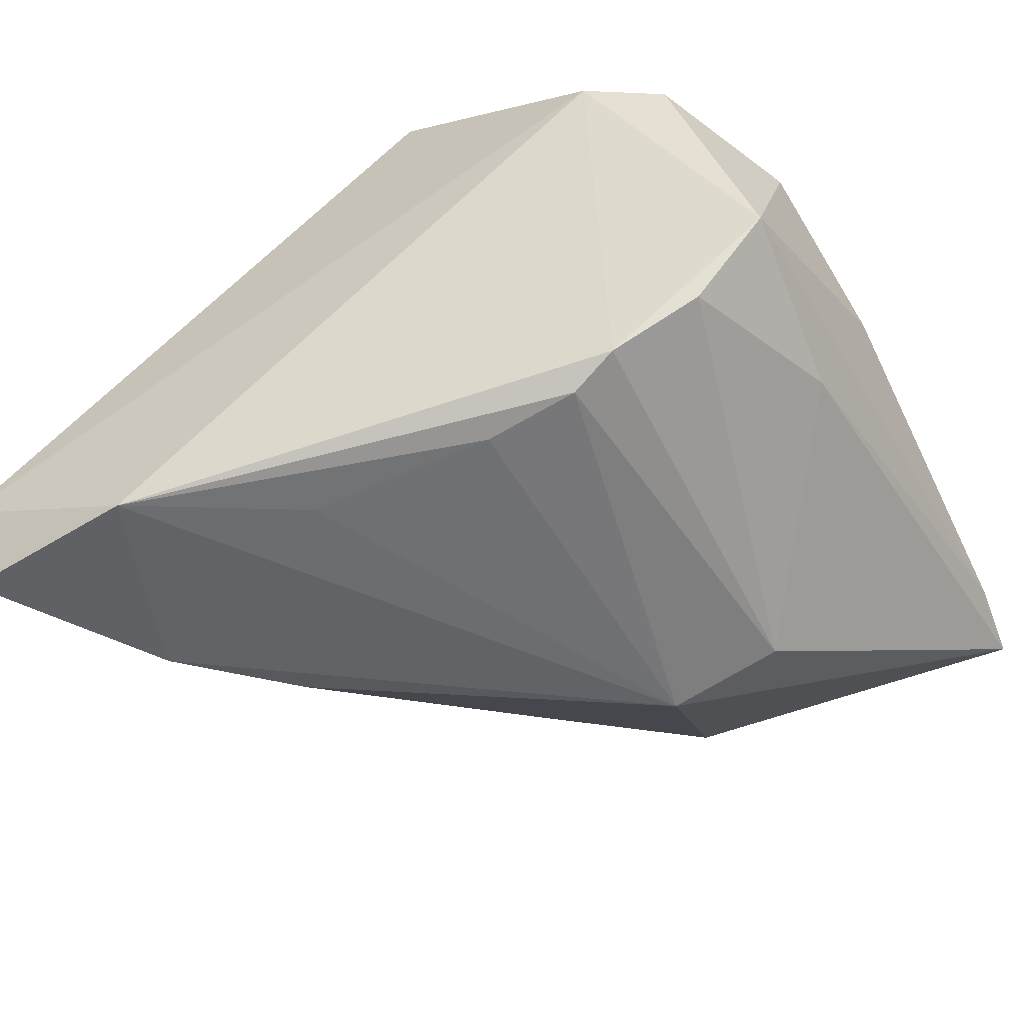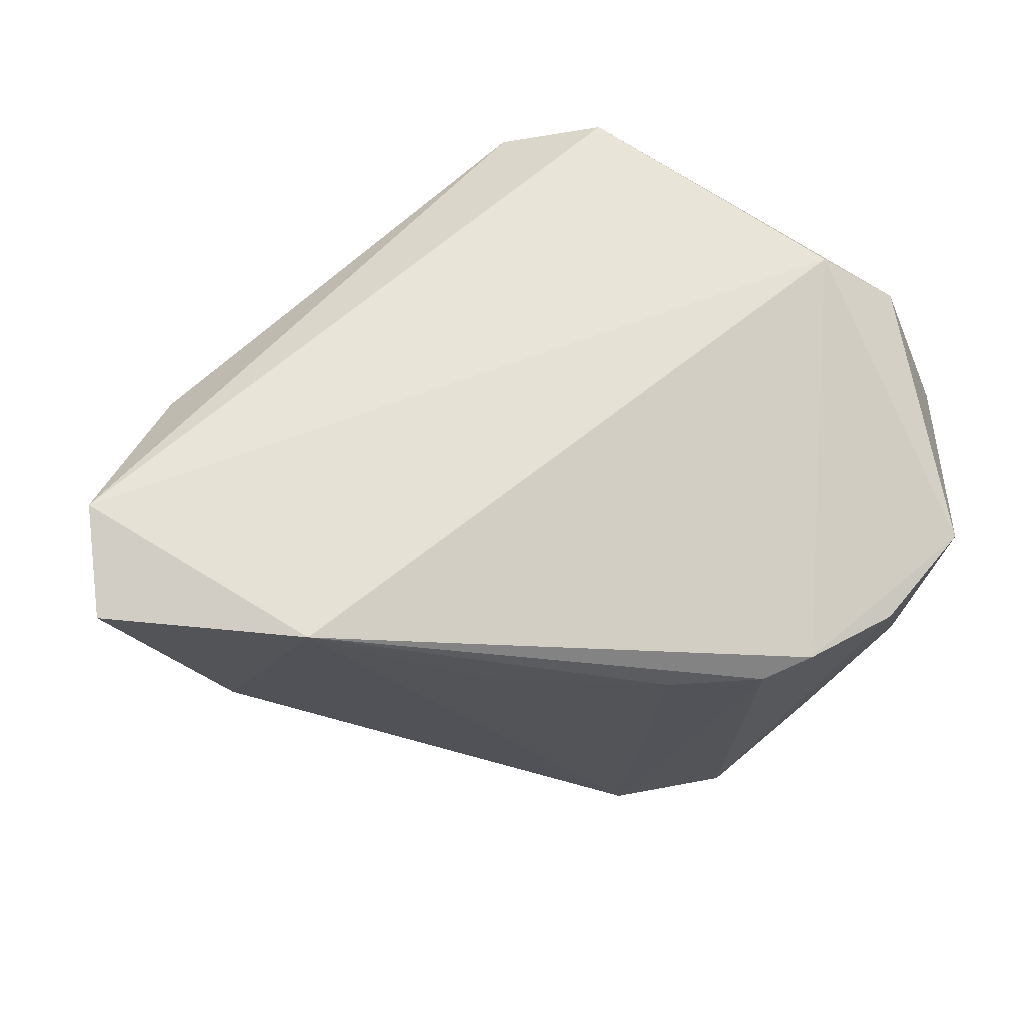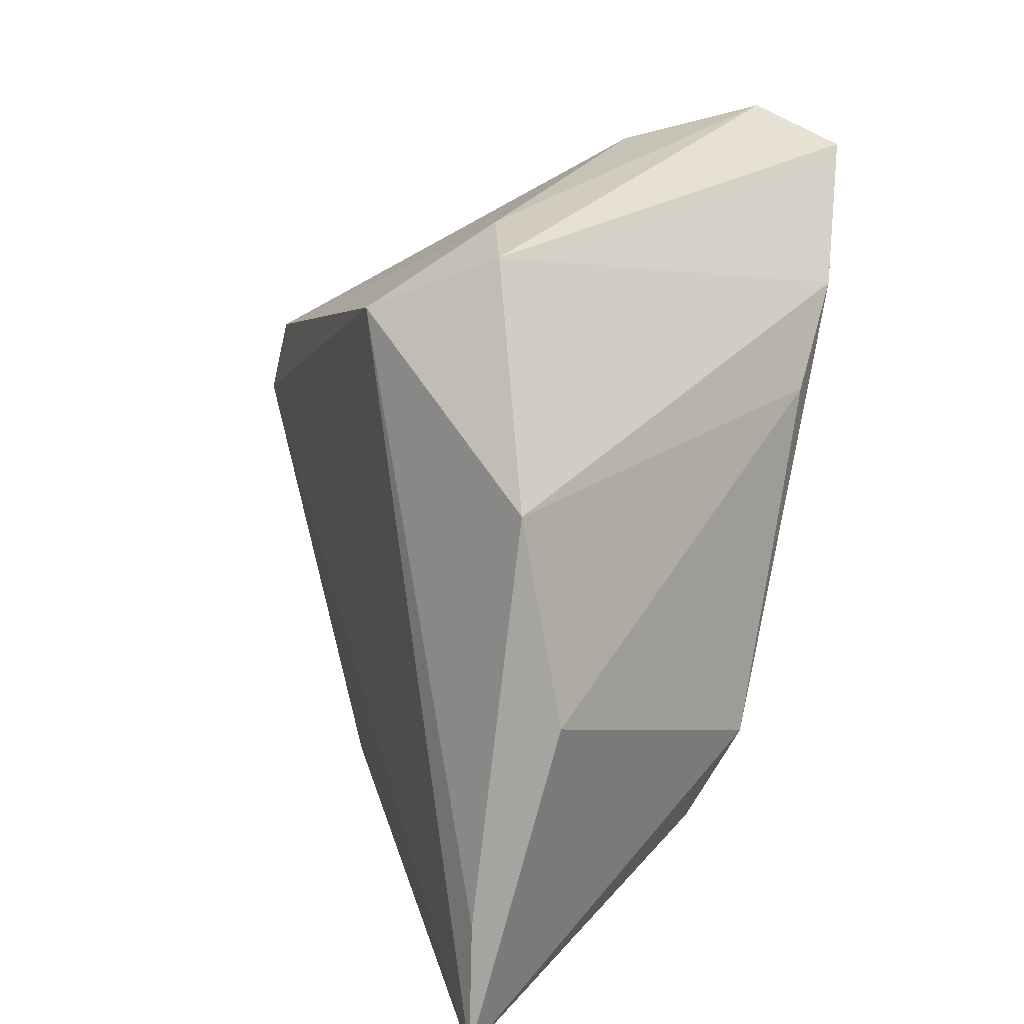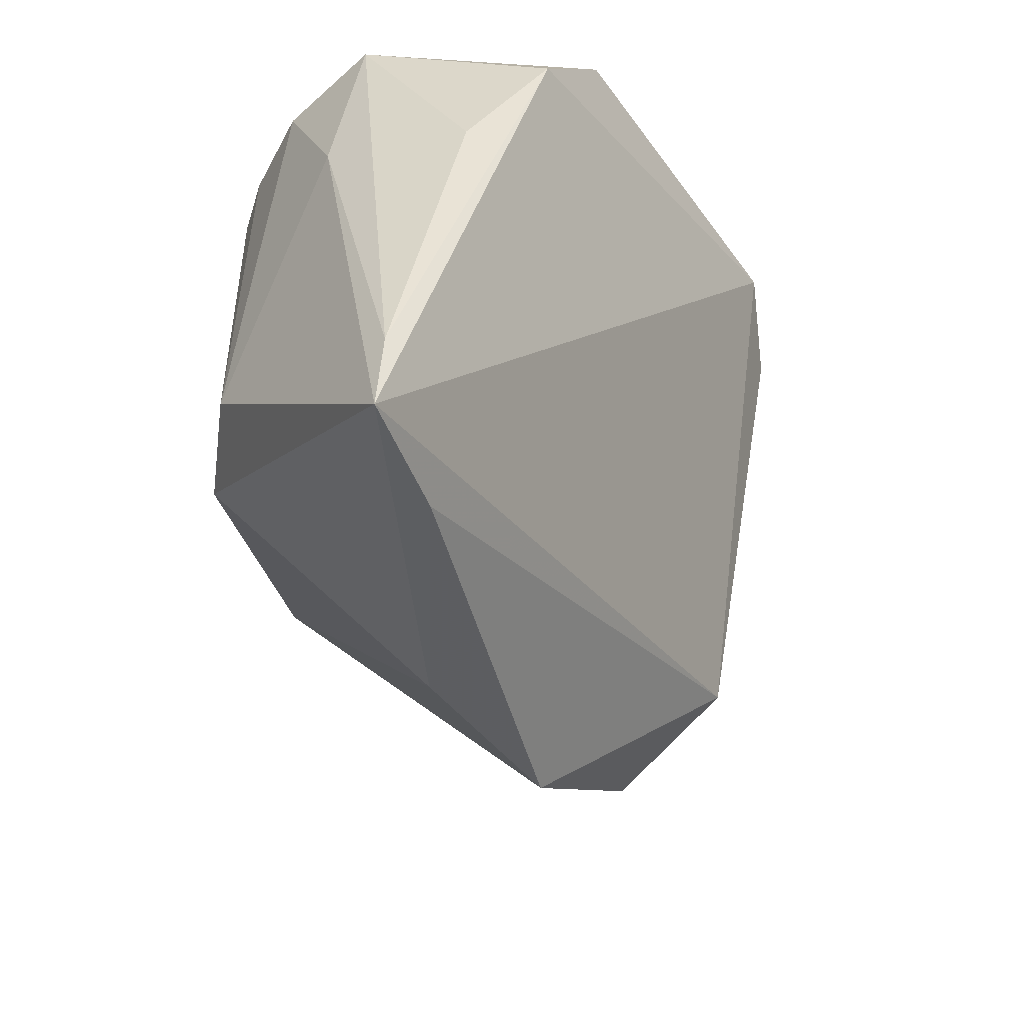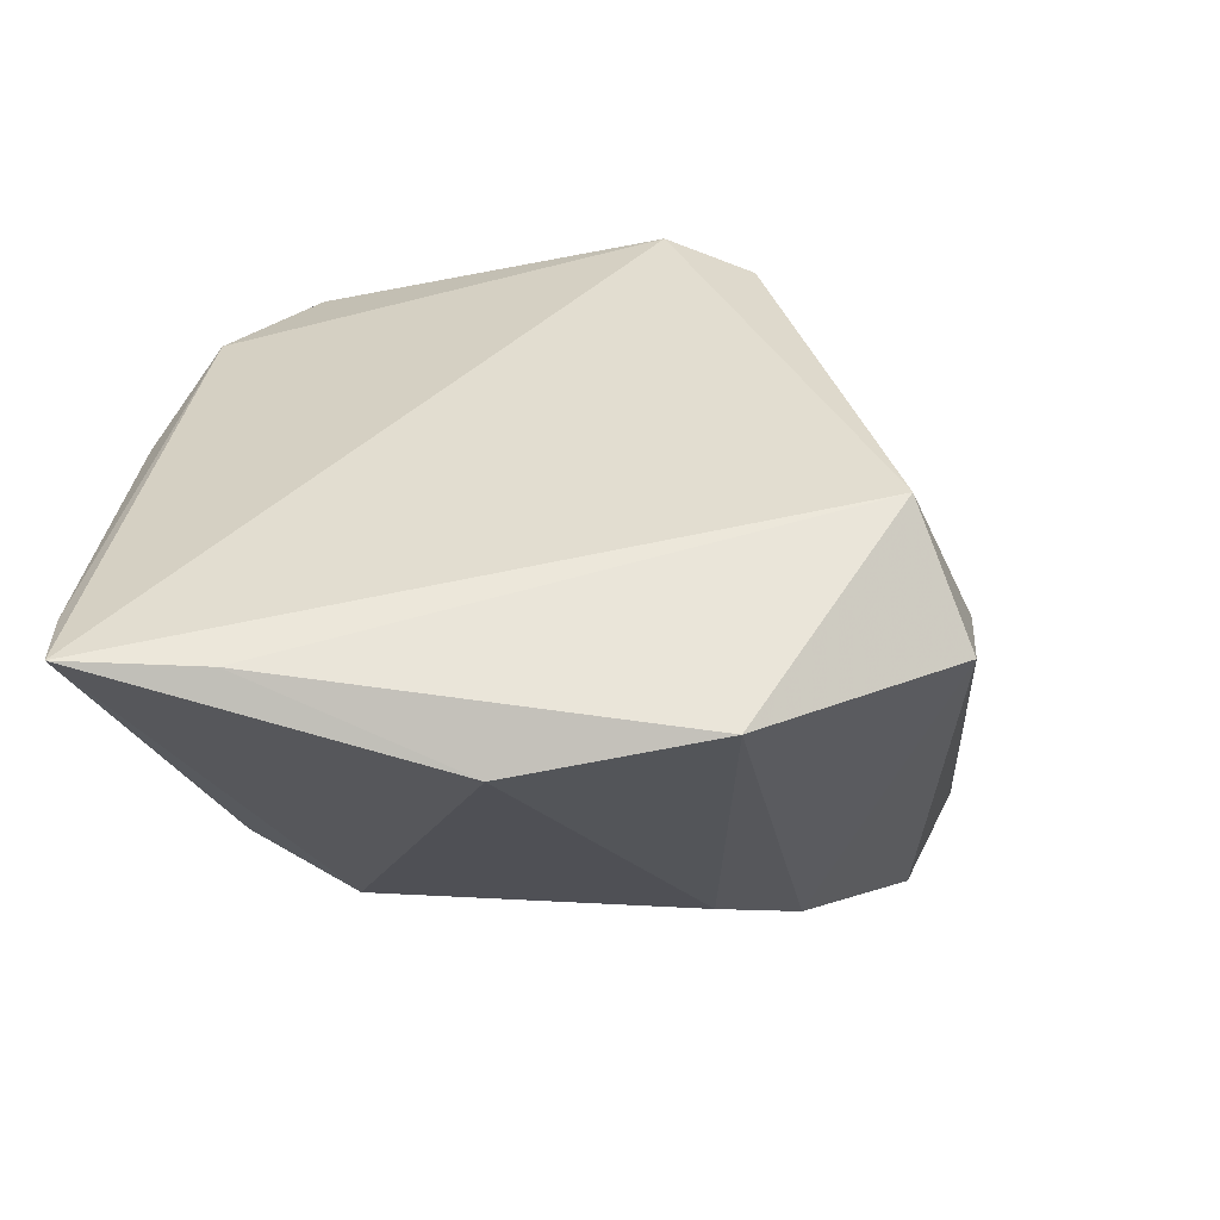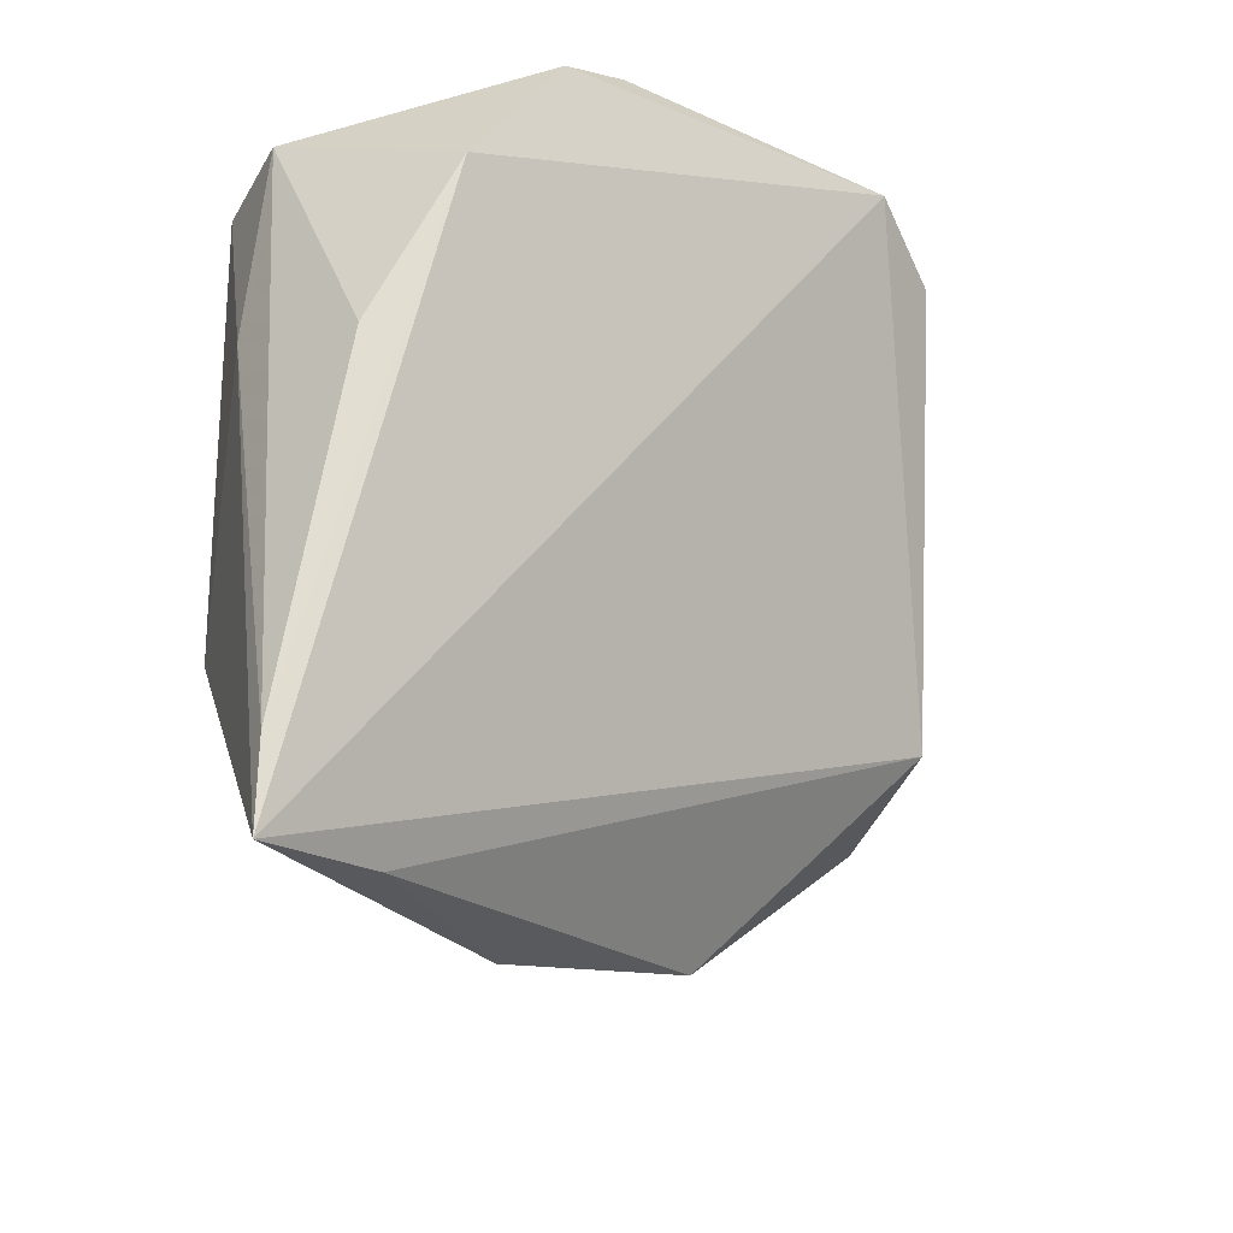
<metadata>
{"format":"obj","ext":"obj","renderer":"f3d","projection":"perspective","resolution":1024,"background":"white","views":[{"elev":-54.0,"azim":-153.4,"up":"+Z"},{"elev":-23.2,"azim":171.9,"up":"+Z"},{"elev":-70.2,"azim":74.0,"up":"+Y"},{"elev":-49.9,"azim":-85.3,"up":"+Y"},{"elev":-73.9,"azim":-18.9,"up":"+Y"},{"elev":-27.4,"azim":-63.9,"up":"+Y"}]}
</metadata>
<code>
v -0.0238 -0.0202 -0.0243
v 0.05165 0.03031 -0.01387
v -0.005442 -0.04672 -0.002885
v -0.03026 -0.04736 -0.0001592
v -0.04141 0.02214 -0.008481
v -0.04244 0.01388 0.01277
v -0.02415 0.02309 -0.02371
v 0.02518 -0.001088 -0.02471
v 0.01118 0.02124 -0.02704
v 0.01476 -0.04286 0.007199
v 0.02932 0.03096 -0.02704
v -0.03994 0.002454 -0.01189
v -0.04492 -0.002816 0.004039
v 0.008887 0.02326 0.03696
v -0.03432 0.02731 0.01815
v -0.04424 -0.04897 -0.003818
v -0.001261 0.02841 0.03662
v 0.0444 0.02188 0.001892
v -0.0191 0.02155 -0.02586
v -0.0115 -0.02035 -0.02704
v -0.04506 -0.03996 -0.003132
v 0.03619 0.009847 -0.02598
v 0.03691 -0.01182 0.01656
v 0.03603 -0.02425 0.01576
v 0.02552 -0.01963 0.02801
v -0.02589 0.03096 0.02012
v 0.05013 0.02753 -0.02483
v -0.008978 0.02084 -0.02675
v -0.03347 0.02183 -0.01815
f 25 17 16
f 16 17 6
f 20 3 16
f 2 17 14
f 17 25 14
f 24 25 10
f 24 27 2
f 4 25 16
f 10 25 4
f 16 3 4
f 4 3 10
f 1 20 16
f 20 1 19
f 3 20 8
f 10 3 8
f 2 14 18
f 12 5 29
f 12 1 16
f 29 1 12
f 6 5 13
f 15 6 17
f 15 5 6
f 2 27 11
f 10 8 22
f 22 24 10
f 27 24 22
f 22 8 20
f 22 11 27
f 20 11 22
f 25 24 23
f 23 14 25
f 23 18 14
f 23 24 2
f 2 18 23
f 16 6 21
f 6 13 21
f 21 13 5
f 21 12 16
f 5 12 21
f 26 15 17
f 26 17 2
f 5 15 26
f 2 11 26
f 20 19 28
f 19 11 28
f 7 11 19
f 7 1 29
f 7 19 1
f 7 26 11
f 29 5 7
f 5 26 7
f 9 11 20
f 20 28 9
f 9 28 11

</code>
